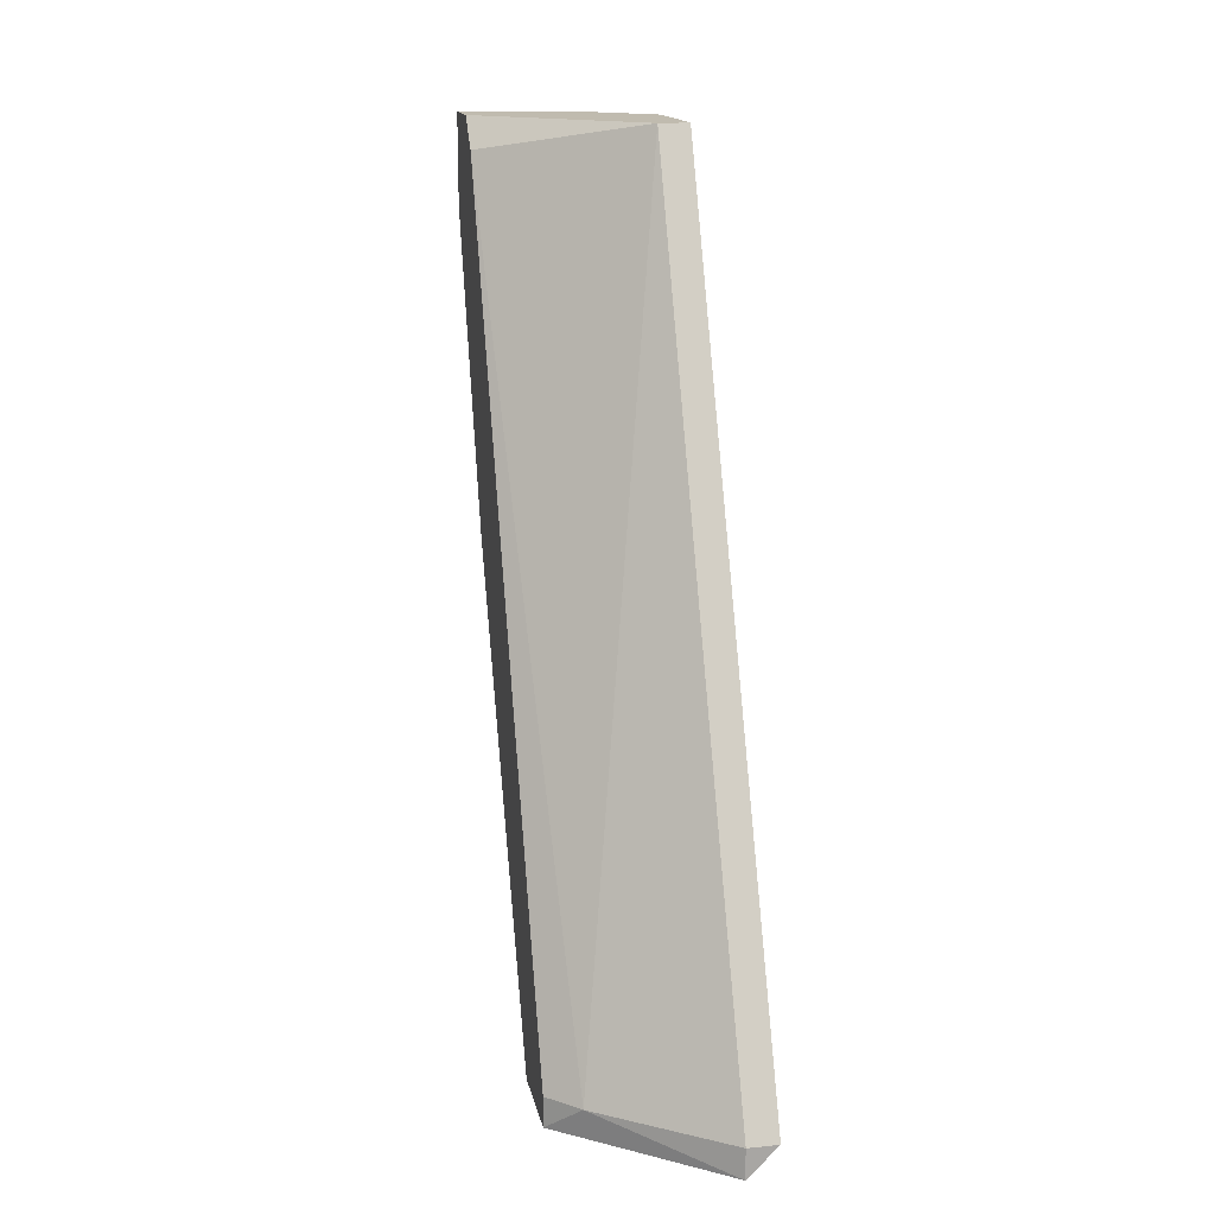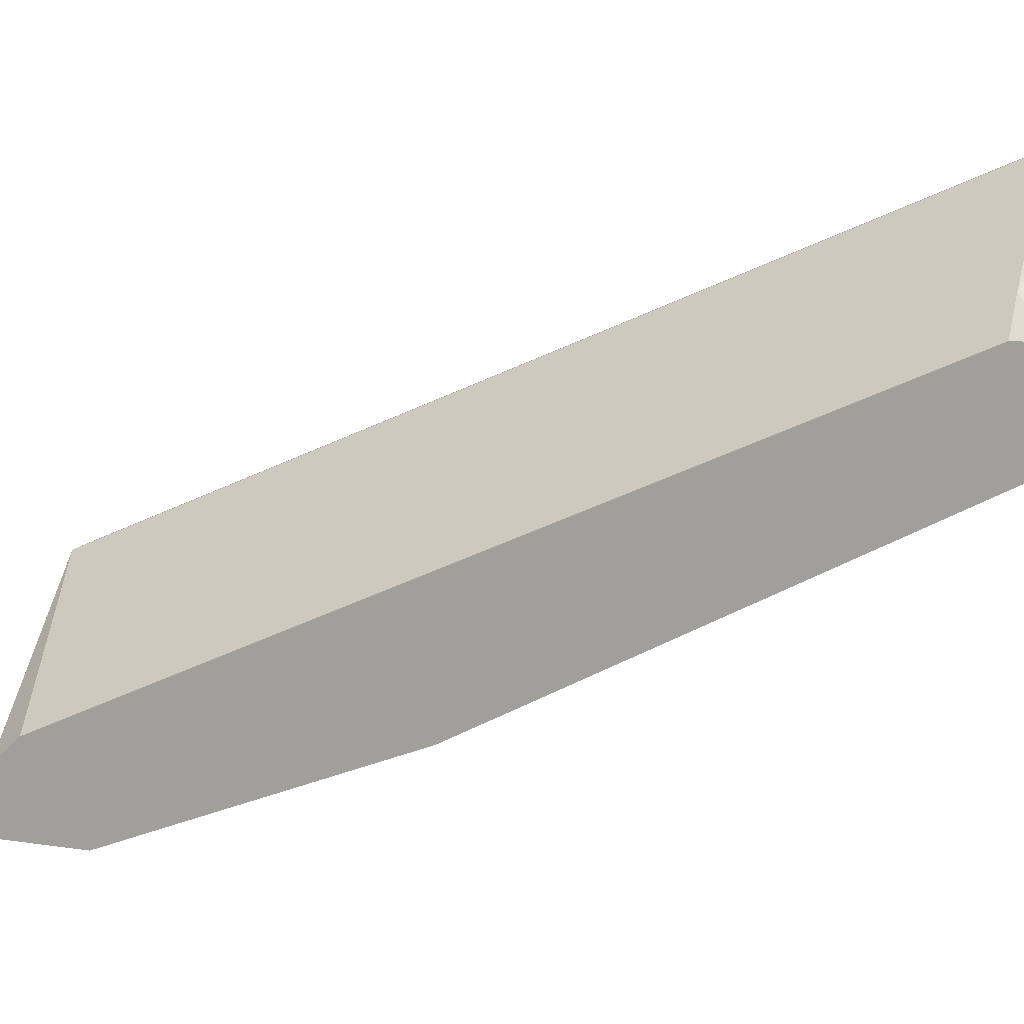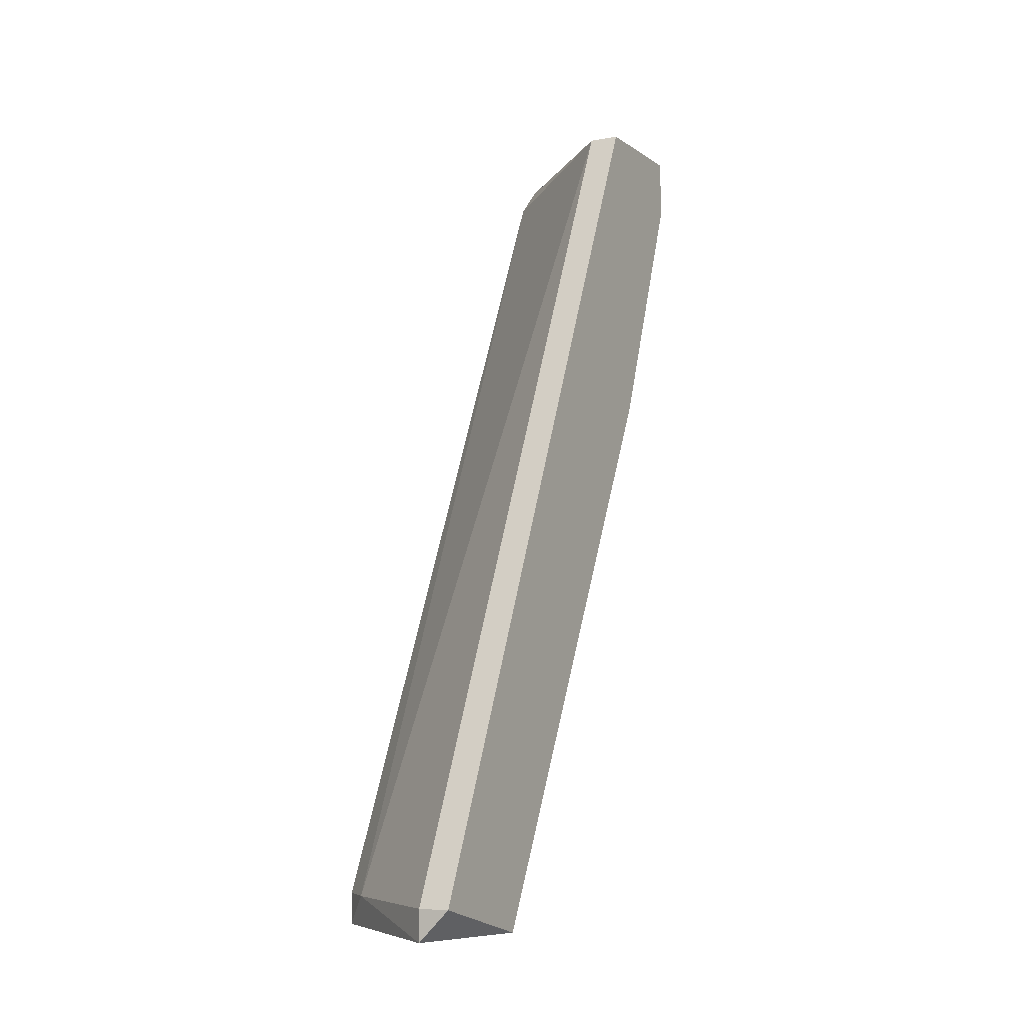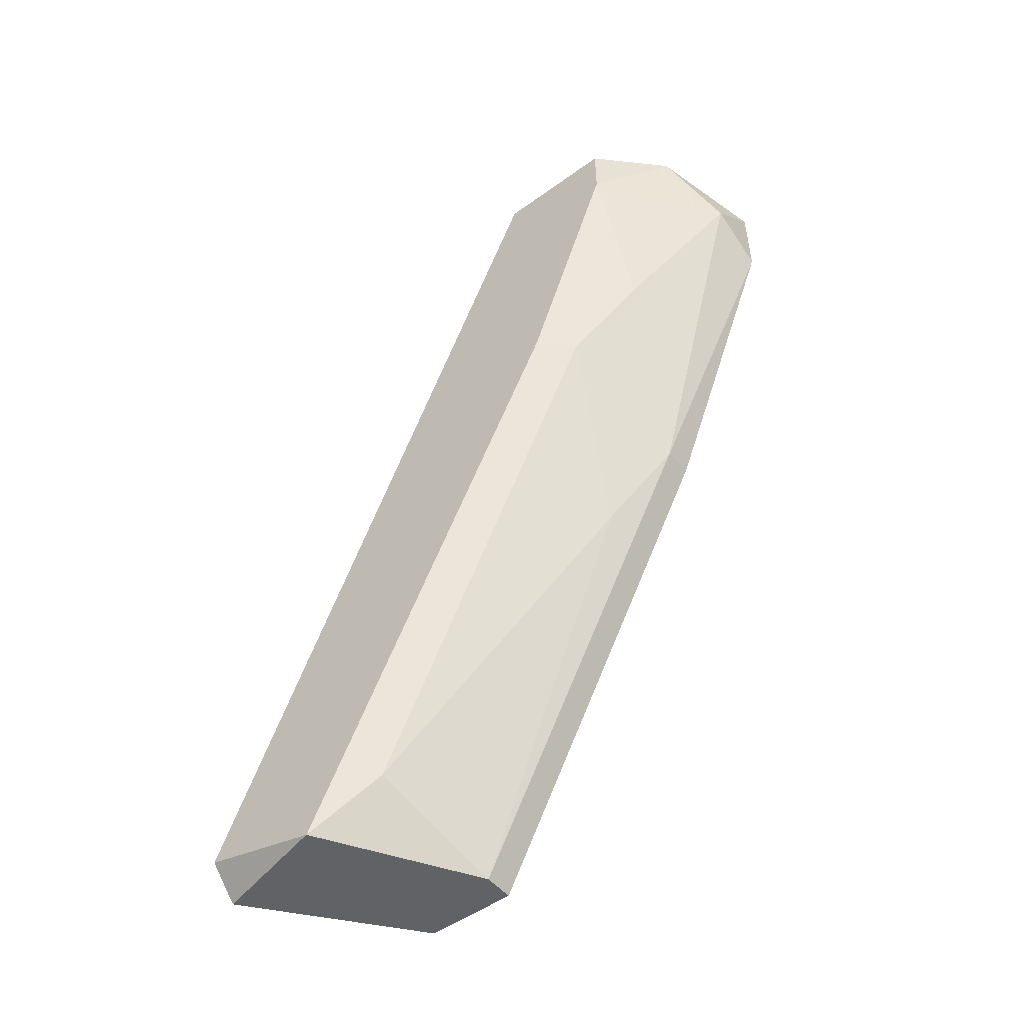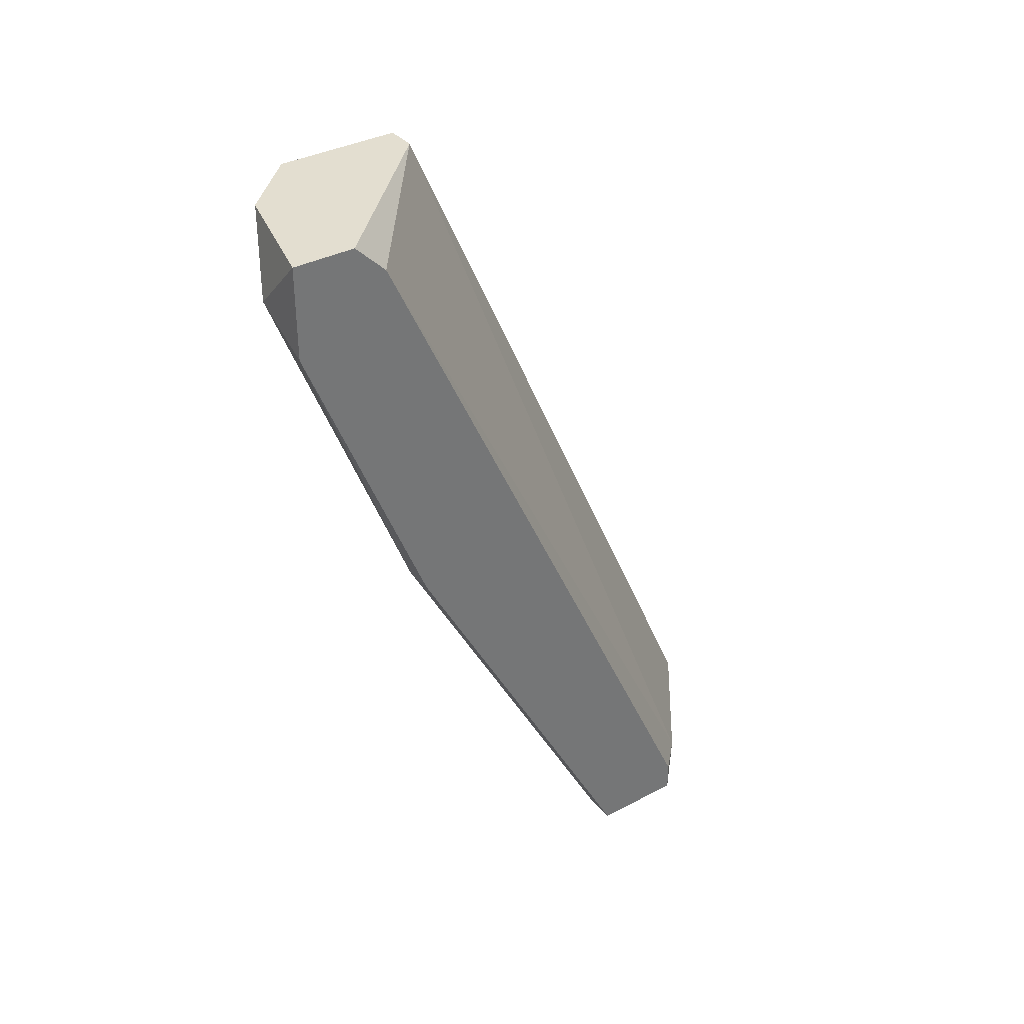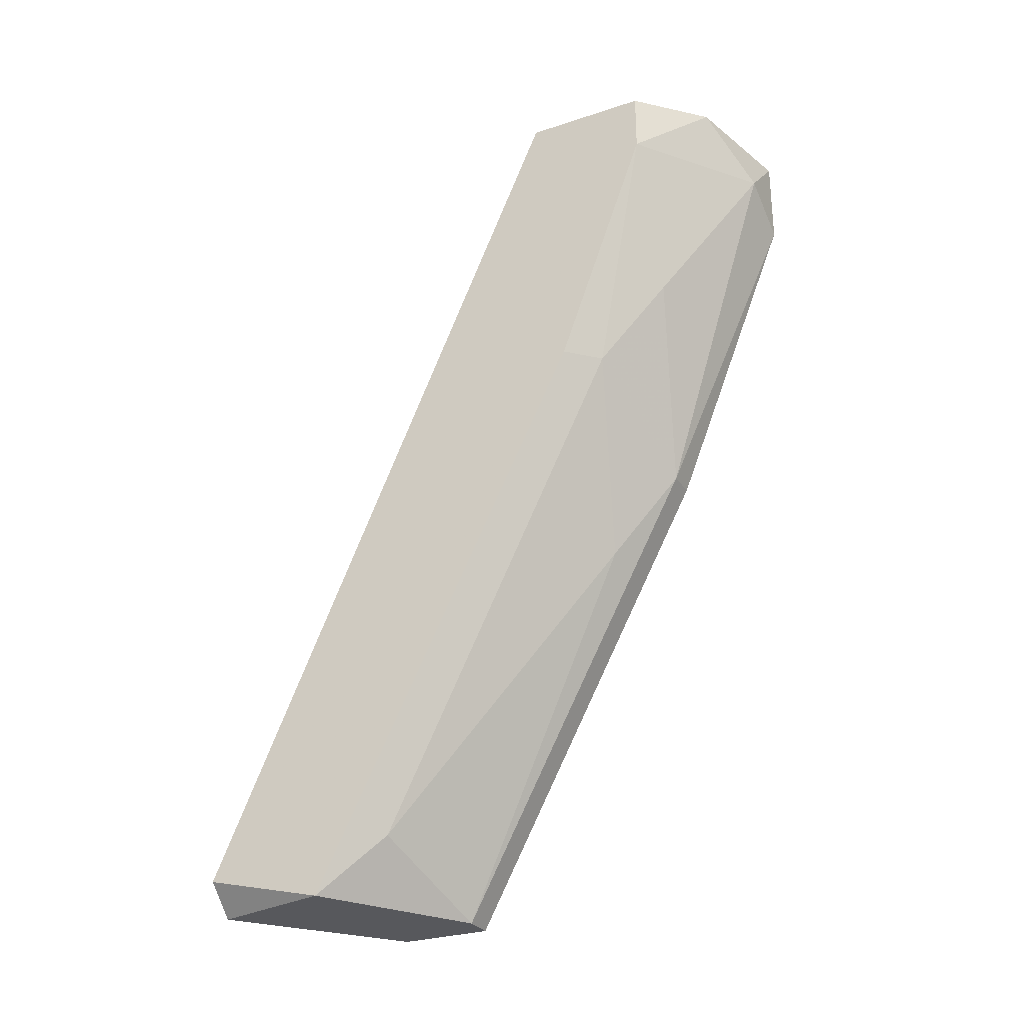
<metadata>
{"format":"obj","ext":"obj","renderer":"f3d","projection":"perspective","resolution":1024,"background":"white","views":[{"elev":15.9,"azim":-11.3,"up":"+Y"},{"elev":12.1,"azim":-70.7,"up":"+Z"},{"elev":-6.9,"azim":28.4,"up":"+Y"},{"elev":-50.6,"azim":128.3,"up":"+Y"},{"elev":35.7,"azim":-124.9,"up":"+Y"},{"elev":-28.4,"azim":116.5,"up":"+Y"}]}
</metadata>
<code>
v 0.00423 -0.005701 -0.01573
v 0.00852 -0.01571 -0.005004
v 0.007805 -0.01571 -0.005004
v 0.00852 0.003591 -0.01358
v 0.00852 -0.003556 -0.0143
v 0.00423 0.002878 -0.01644
v 0.00423 -0.01642 -0.01001
v 0.00852 -0.01642 -0.007864
v 0.005661 0.002163 -0.01859
v 0.00423 -0.01571 -0.007864
v 0.00852 0.003591 -0.01644
v 0.007805 0.003591 -0.01358
v 0.005661 -0.007842 -0.0143
v 0.00423 0.003591 -0.01859
v 0.007805 -0.01642 -0.005004
v 0.007805 -0.01499 -0.009295
v 0.007089 -0.001413 -0.01644
v 0.004946 -0.01571 -0.007152
v 0.004946 -0.01642 -0.01001
v 0.004946 -0.005701 -0.01573
v 0.00423 0.001447 -0.01859
v 0.00852 0.002163 -0.01644
v 0.007805 -0.003556 -0.01501
v 0.00423 -0.01642 -0.007864
v 0.007089 0.003591 -0.01787
v 0.00423 0.003591 -0.01716
f 12 14 26
f 3 2 4
f 4 2 5
f 6 1 7
f 5 2 8
f 6 7 10
f 4 5 11
f 3 4 12
f 4 11 12
f 1 6 14
f 12 11 14
f 2 3 15
f 8 2 15
f 7 8 15
f 5 8 16
f 6 10 18
f 3 12 18
f 12 6 18
f 15 3 18
f 7 1 19
f 8 7 19
f 16 8 19
f 13 16 19
f 9 17 20
f 19 1 20
f 13 19 20
f 1 14 21
f 14 9 21
f 20 1 21
f 9 20 21
f 11 5 22
f 17 9 22
f 17 22 23
f 5 16 23
f 16 13 23
f 13 20 23
f 20 17 23
f 22 5 23
f 10 7 24
f 7 15 24
f 18 10 24
f 15 18 24
f 9 14 25
f 14 11 25
f 11 22 25
f 22 9 25
f 6 12 26
f 14 6 26

</code>
